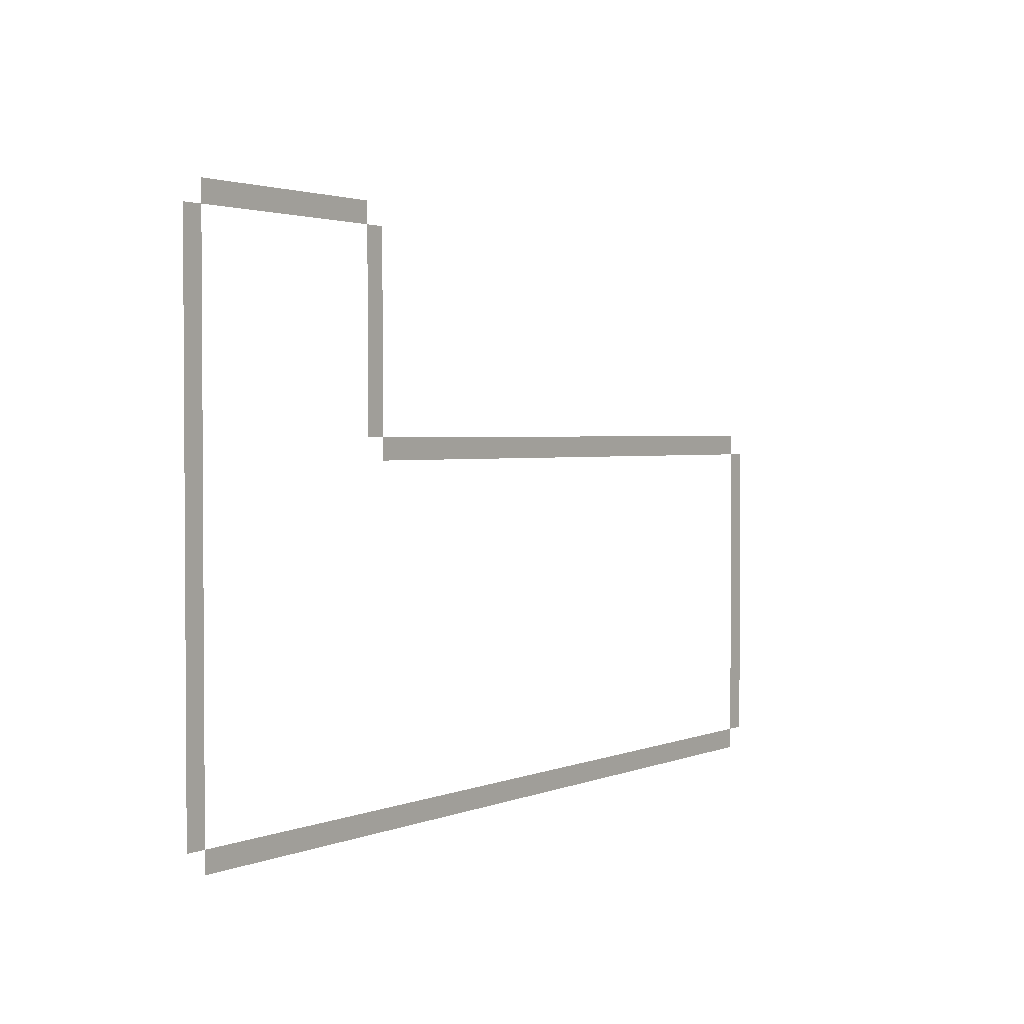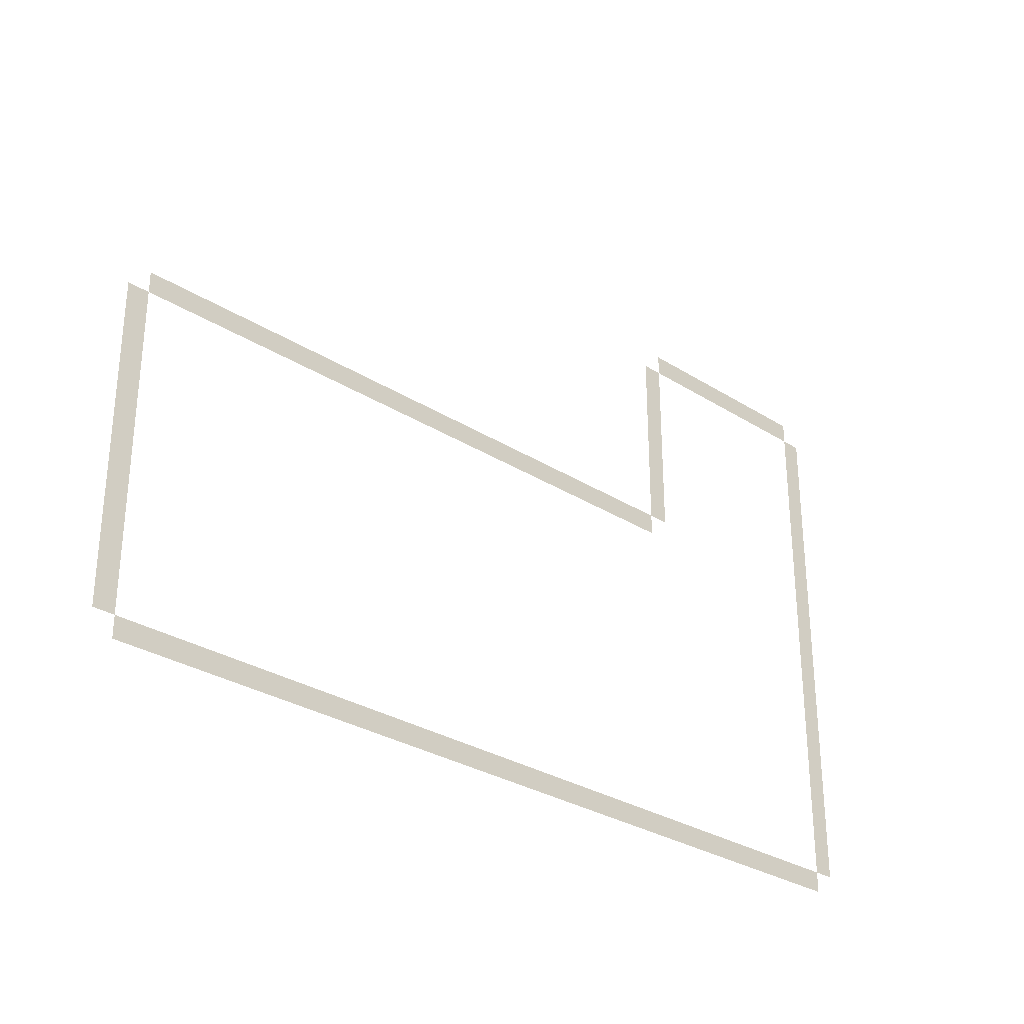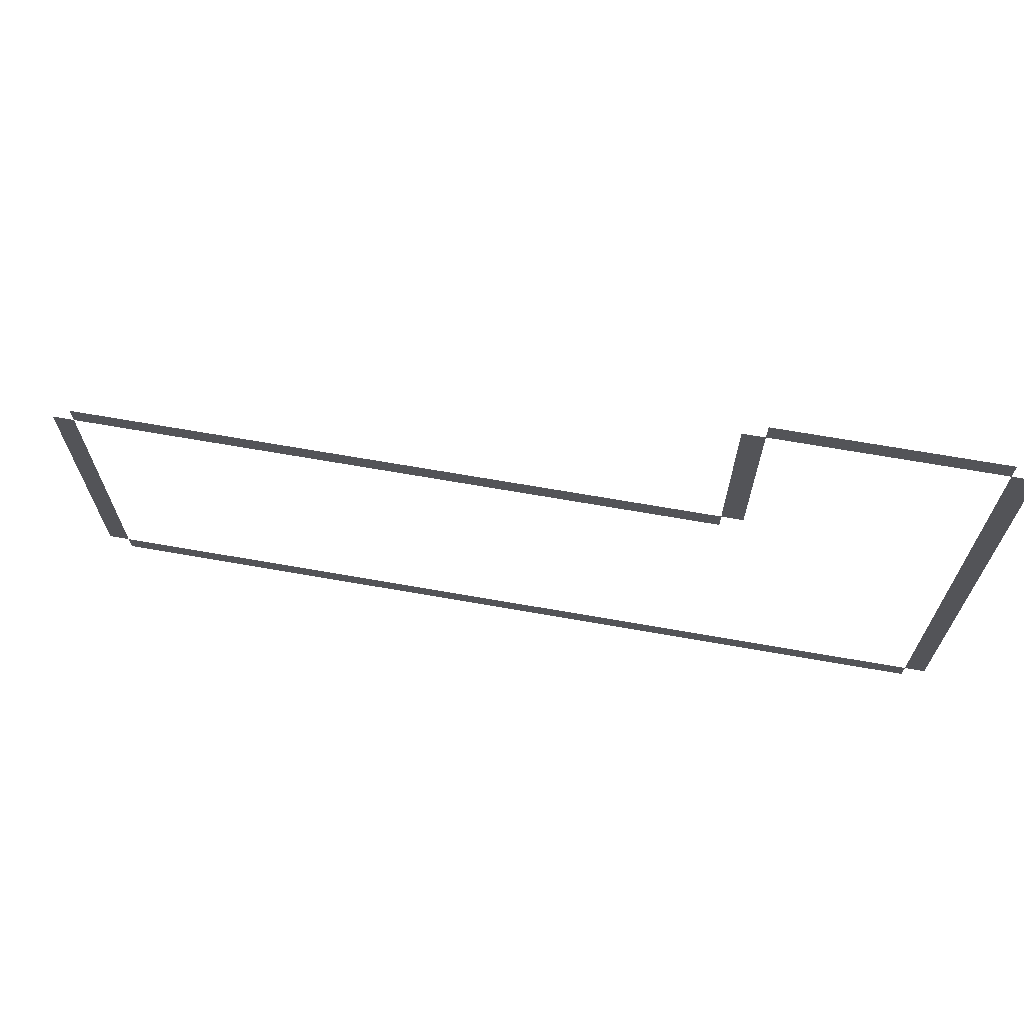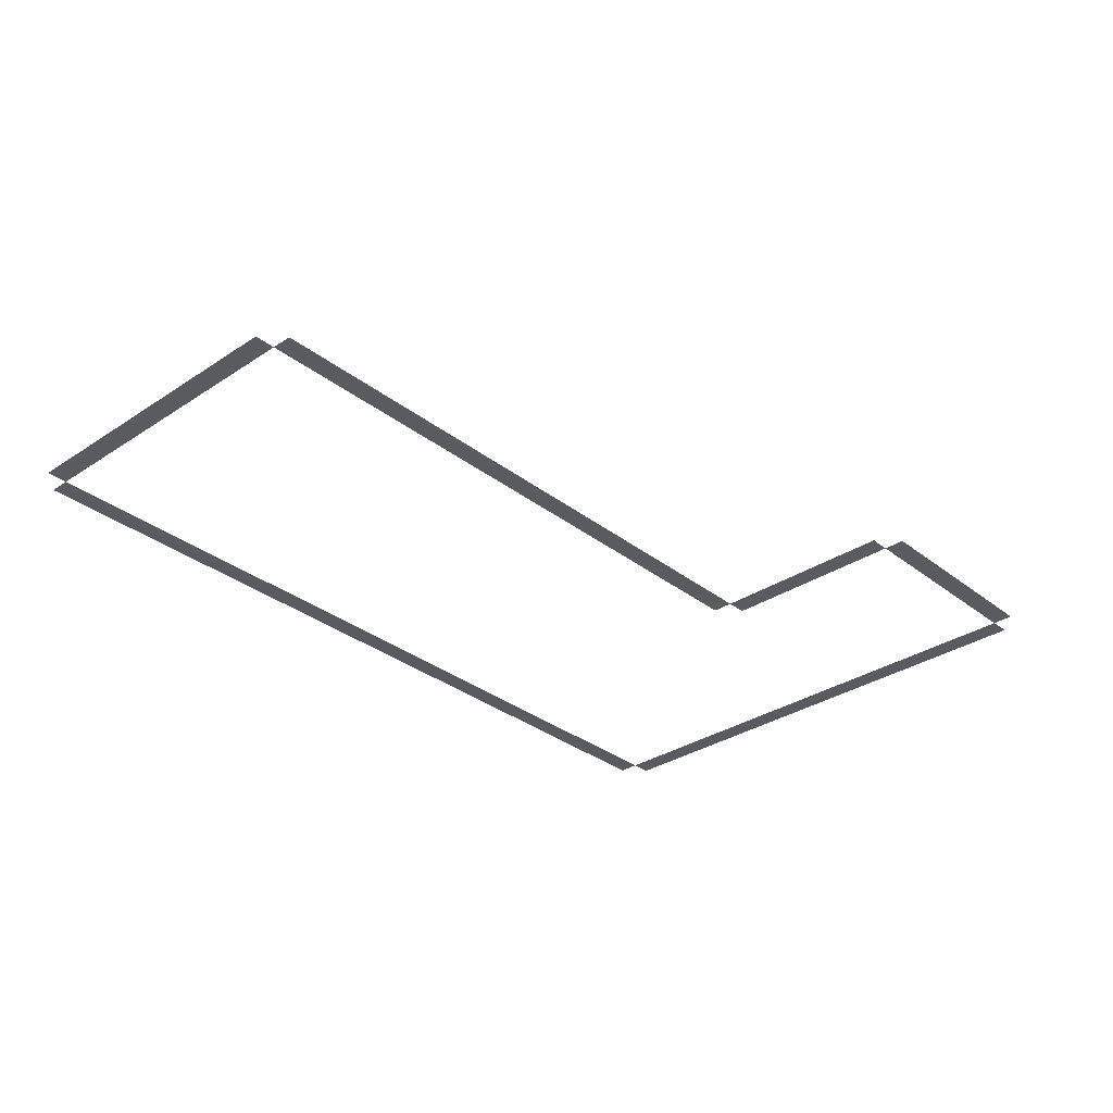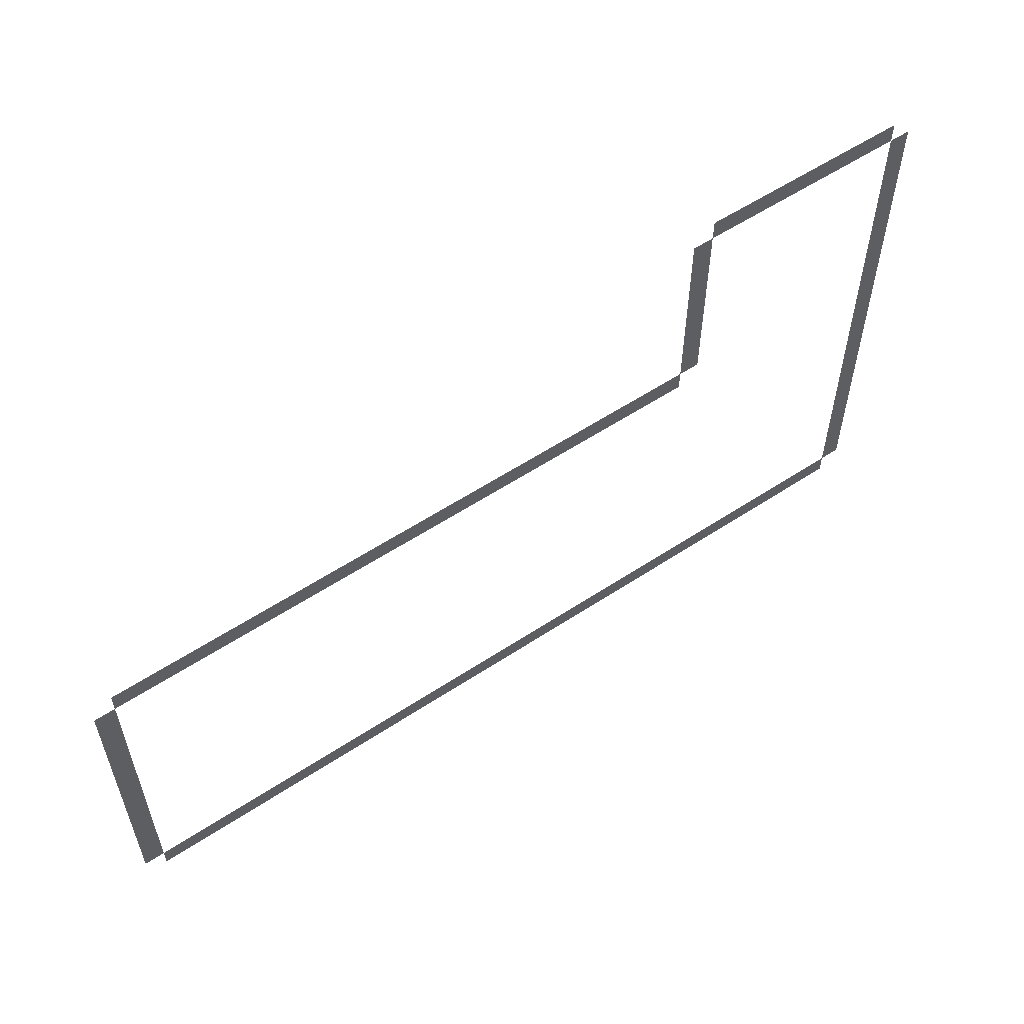
<metadata>
{"format":"obj","ext":"obj","renderer":"f3d","projection":"perspective","resolution":1024,"background":"white","views":[{"elev":2.2,"azim":-54.4,"up":"+Y"},{"elev":-29.9,"azim":137.2,"up":"+Y"},{"elev":67.8,"azim":-170.0,"up":"+Y"},{"elev":-32.2,"azim":132.7,"up":"+Z"},{"elev":57.0,"azim":145.5,"up":"+Y"}]}
</metadata>
<code>
v -66.56 -10.24 0
v -67.84 -10.24 0
v -67.84 -8.96 0
v -66.56 -8.96 0
v -67.84 -10.24 0
v -69.12 -10.24 0
v -69.12 -8.96 0
v -67.84 -8.96 0
v -69.12 -10.24 0
v -70.4 -10.24 0
v -70.4 -8.96 0
v -69.12 -8.96 0
v -70.4 -10.24 0
v -71.68 -10.24 0
v -71.68 -8.96 0
v -70.4 -8.96 0
v -71.68 -10.24 0
v -72.96 -10.24 0
v -72.96 -8.96 0
v -71.68 -8.96 0
v -72.96 -10.24 0
v -74.24 -10.24 0
v -74.24 -8.96 0
v -72.96 -8.96 0
v -74.24 -10.24 0
v -75.52 -10.24 0
v -75.52 -8.96 0
v -74.24 -8.96 0
v -75.52 -10.24 0
v -76.8 -10.24 0
v -76.8 -8.96 0
v -75.52 -8.96 0
v -76.8 -10.24 0
v -78.08 -10.24 0
v -78.08 -8.96 0
v -76.8 -8.96 0
v -78.08 -10.24 0
v -79.36 -10.24 0
v -79.36 -8.96 0
v -78.08 -8.96 0
v -65.28 -11.52 0
v -66.56 -11.52 0
v -66.56 -10.24 0
v -65.28 -10.24 0
v -79.36 -11.52 0
v -80.64 -11.52 0
v -80.64 -10.24 0
v -79.36 -10.24 0
v -65.28 -12.8 0
v -66.56 -12.8 0
v -66.56 -11.52 0
v -65.28 -11.52 0
v -79.36 -12.8 0
v -80.64 -12.8 0
v -80.64 -11.52 0
v -79.36 -11.52 0
v -65.28 -14.08 0
v -66.56 -14.08 0
v -66.56 -12.8 0
v -65.28 -12.8 0
v -79.36 -14.08 0
v -80.64 -14.08 0
v -80.64 -12.8 0
v -79.36 -12.8 0
v -65.28 -15.36 0
v -66.56 -15.36 0
v -66.56 -14.08 0
v -65.28 -14.08 0
v -79.36 -15.36 0
v -80.64 -15.36 0
v -80.64 -14.08 0
v -79.36 -14.08 0
v -65.28 -16.64 0
v -66.56 -16.64 0
v -66.56 -15.36 0
v -65.28 -15.36 0
v -79.36 -16.64 0
v -80.64 -16.64 0
v -80.64 -15.36 0
v -79.36 -15.36 0
v -65.28 -17.92 0
v -66.56 -17.92 0
v -66.56 -16.64 0
v -65.28 -16.64 0
v -79.36 -17.92 0
v -80.64 -17.92 0
v -80.64 -16.64 0
v -79.36 -16.64 0
v -65.28 -19.2 0
v -66.56 -19.2 0
v -66.56 -17.92 0
v -65.28 -17.92 0
v -79.36 -19.2 0
v -80.64 -19.2 0
v -80.64 -17.92 0
v -79.36 -17.92 0
v -65.28 -20.48 0
v -66.56 -20.48 0
v -66.56 -19.2 0
v -65.28 -19.2 0
v -79.36 -20.48 0
v -80.64 -20.48 0
v -80.64 -19.2 0
v -79.36 -19.2 0
v -65.28 -21.76 0
v -66.56 -21.76 0
v -66.56 -20.48 0
v -65.28 -20.48 0
v -79.36 -21.76 0
v -80.64 -21.76 0
v -80.64 -20.48 0
v -79.36 -20.48 0
v -26.88 -23.04 0
v -28.16 -23.04 0
v -28.16 -21.76 0
v -26.88 -21.76 0
v -28.16 -23.04 0
v -29.44 -23.04 0
v -29.44 -21.76 0
v -28.16 -21.76 0
v -29.44 -23.04 0
v -30.72 -23.04 0
v -30.72 -21.76 0
v -29.44 -21.76 0
v -30.72 -23.04 0
v -32 -23.04 0
v -32 -21.76 0
v -30.72 -21.76 0
v -32 -23.04 0
v -33.28 -23.04 0
v -33.28 -21.76 0
v -32 -21.76 0
v -33.28 -23.04 0
v -34.56 -23.04 0
v -34.56 -21.76 0
v -33.28 -21.76 0
v -34.56 -23.04 0
v -35.84 -23.04 0
v -35.84 -21.76 0
v -34.56 -21.76 0
v -35.84 -23.04 0
v -37.12 -23.04 0
v -37.12 -21.76 0
v -35.84 -21.76 0
v -37.12 -23.04 0
v -38.4 -23.04 0
v -38.4 -21.76 0
v -37.12 -21.76 0
v -38.4 -23.04 0
v -39.68 -23.04 0
v -39.68 -21.76 0
v -38.4 -21.76 0
v -39.68 -23.04 0
v -40.96 -23.04 0
v -40.96 -21.76 0
v -39.68 -21.76 0
v -40.96 -23.04 0
v -42.24 -23.04 0
v -42.24 -21.76 0
v -40.96 -21.76 0
v -42.24 -23.04 0
v -43.52 -23.04 0
v -43.52 -21.76 0
v -42.24 -21.76 0
v -43.52 -23.04 0
v -44.8 -23.04 0
v -44.8 -21.76 0
v -43.52 -21.76 0
v -44.8 -23.04 0
v -46.08 -23.04 0
v -46.08 -21.76 0
v -44.8 -21.76 0
v -46.08 -23.04 0
v -47.36 -23.04 0
v -47.36 -21.76 0
v -46.08 -21.76 0
v -47.36 -23.04 0
v -48.64 -23.04 0
v -48.64 -21.76 0
v -47.36 -21.76 0
v -48.64 -23.04 0
v -49.92 -23.04 0
v -49.92 -21.76 0
v -48.64 -21.76 0
v -49.92 -23.04 0
v -51.2 -23.04 0
v -51.2 -21.76 0
v -49.92 -21.76 0
v -51.2 -23.04 0
v -52.48 -23.04 0
v -52.48 -21.76 0
v -51.2 -21.76 0
v -52.48 -23.04 0
v -53.76 -23.04 0
v -53.76 -21.76 0
v -52.48 -21.76 0
v -53.76 -23.04 0
v -55.04 -23.04 0
v -55.04 -21.76 0
v -53.76 -21.76 0
v -55.04 -23.04 0
v -56.32 -23.04 0
v -56.32 -21.76 0
v -55.04 -21.76 0
v -56.32 -23.04 0
v -57.6 -23.04 0
v -57.6 -21.76 0
v -56.32 -21.76 0
v -57.6 -23.04 0
v -58.88 -23.04 0
v -58.88 -21.76 0
v -57.6 -21.76 0
v -58.88 -23.04 0
v -60.16 -23.04 0
v -60.16 -21.76 0
v -58.88 -21.76 0
v -60.16 -23.04 0
v -61.44 -23.04 0
v -61.44 -21.76 0
v -60.16 -21.76 0
v -61.44 -23.04 0
v -62.72 -23.04 0
v -62.72 -21.76 0
v -61.44 -21.76 0
v -62.72 -23.04 0
v -64 -23.04 0
v -64 -21.76 0
v -62.72 -21.76 0
v -64 -23.04 0
v -65.28 -23.04 0
v -65.28 -21.76 0
v -64 -21.76 0
v -79.36 -23.04 0
v -80.64 -23.04 0
v -80.64 -21.76 0
v -79.36 -21.76 0
v -25.6 -24.32 0
v -26.88 -24.32 0
v -26.88 -23.04 0
v -25.6 -23.04 0
v -79.36 -24.32 0
v -80.64 -24.32 0
v -80.64 -23.04 0
v -79.36 -23.04 0
v -25.6 -25.6 0
v -26.88 -25.6 0
v -26.88 -24.32 0
v -25.6 -24.32 0
v -79.36 -25.6 0
v -80.64 -25.6 0
v -80.64 -24.32 0
v -79.36 -24.32 0
v -25.6 -26.88 0
v -26.88 -26.88 0
v -26.88 -25.6 0
v -25.6 -25.6 0
v -79.36 -26.88 0
v -80.64 -26.88 0
v -80.64 -25.6 0
v -79.36 -25.6 0
v -25.6 -28.16 0
v -26.88 -28.16 0
v -26.88 -26.88 0
v -25.6 -26.88 0
v -79.36 -28.16 0
v -80.64 -28.16 0
v -80.64 -26.88 0
v -79.36 -26.88 0
v -25.6 -29.44 0
v -26.88 -29.44 0
v -26.88 -28.16 0
v -25.6 -28.16 0
v -79.36 -29.44 0
v -80.64 -29.44 0
v -80.64 -28.16 0
v -79.36 -28.16 0
v -25.6 -30.72 0
v -26.88 -30.72 0
v -26.88 -29.44 0
v -25.6 -29.44 0
v -79.36 -30.72 0
v -80.64 -30.72 0
v -80.64 -29.44 0
v -79.36 -29.44 0
v -25.6 -32 0
v -26.88 -32 0
v -26.88 -30.72 0
v -25.6 -30.72 0
v -79.36 -32 0
v -80.64 -32 0
v -80.64 -30.72 0
v -79.36 -30.72 0
v -25.6 -33.28 0
v -26.88 -33.28 0
v -26.88 -32 0
v -25.6 -32 0
v -79.36 -33.28 0
v -80.64 -33.28 0
v -80.64 -32 0
v -79.36 -32 0
v -25.6 -34.56 0
v -26.88 -34.56 0
v -26.88 -33.28 0
v -25.6 -33.28 0
v -79.36 -34.56 0
v -80.64 -34.56 0
v -80.64 -33.28 0
v -79.36 -33.28 0
v -25.6 -35.84 0
v -26.88 -35.84 0
v -26.88 -34.56 0
v -25.6 -34.56 0
v -79.36 -35.84 0
v -80.64 -35.84 0
v -80.64 -34.56 0
v -79.36 -34.56 0
v -25.6 -37.12 0
v -26.88 -37.12 0
v -26.88 -35.84 0
v -25.6 -35.84 0
v -79.36 -37.12 0
v -80.64 -37.12 0
v -80.64 -35.84 0
v -79.36 -35.84 0
v -25.6 -38.4 0
v -26.88 -38.4 0
v -26.88 -37.12 0
v -25.6 -37.12 0
v -79.36 -38.4 0
v -80.64 -38.4 0
v -80.64 -37.12 0
v -79.36 -37.12 0
v -25.6 -39.68 0
v -26.88 -39.68 0
v -26.88 -38.4 0
v -25.6 -38.4 0
v -79.36 -39.68 0
v -80.64 -39.68 0
v -80.64 -38.4 0
v -79.36 -38.4 0
v -25.6 -40.96 0
v -26.88 -40.96 0
v -26.88 -39.68 0
v -25.6 -39.68 0
v -79.36 -40.96 0
v -80.64 -40.96 0
v -80.64 -39.68 0
v -79.36 -39.68 0
v -25.6 -42.24 0
v -26.88 -42.24 0
v -26.88 -40.96 0
v -25.6 -40.96 0
v -79.36 -42.24 0
v -80.64 -42.24 0
v -80.64 -40.96 0
v -79.36 -40.96 0
v -26.88 -43.52 0
v -28.16 -43.52 0
v -28.16 -42.24 0
v -26.88 -42.24 0
v -28.16 -43.52 0
v -29.44 -43.52 0
v -29.44 -42.24 0
v -28.16 -42.24 0
v -29.44 -43.52 0
v -30.72 -43.52 0
v -30.72 -42.24 0
v -29.44 -42.24 0
v -30.72 -43.52 0
v -32 -43.52 0
v -32 -42.24 0
v -30.72 -42.24 0
v -32 -43.52 0
v -33.28 -43.52 0
v -33.28 -42.24 0
v -32 -42.24 0
v -33.28 -43.52 0
v -34.56 -43.52 0
v -34.56 -42.24 0
v -33.28 -42.24 0
v -34.56 -43.52 0
v -35.84 -43.52 0
v -35.84 -42.24 0
v -34.56 -42.24 0
v -35.84 -43.52 0
v -37.12 -43.52 0
v -37.12 -42.24 0
v -35.84 -42.24 0
v -37.12 -43.52 0
v -38.4 -43.52 0
v -38.4 -42.24 0
v -37.12 -42.24 0
v -38.4 -43.52 0
v -39.68 -43.52 0
v -39.68 -42.24 0
v -38.4 -42.24 0
v -39.68 -43.52 0
v -40.96 -43.52 0
v -40.96 -42.24 0
v -39.68 -42.24 0
v -40.96 -43.52 0
v -42.24 -43.52 0
v -42.24 -42.24 0
v -40.96 -42.24 0
v -42.24 -43.52 0
v -43.52 -43.52 0
v -43.52 -42.24 0
v -42.24 -42.24 0
v -43.52 -43.52 0
v -44.8 -43.52 0
v -44.8 -42.24 0
v -43.52 -42.24 0
v -44.8 -43.52 0
v -46.08 -43.52 0
v -46.08 -42.24 0
v -44.8 -42.24 0
v -46.08 -43.52 0
v -47.36 -43.52 0
v -47.36 -42.24 0
v -46.08 -42.24 0
v -47.36 -43.52 0
v -48.64 -43.52 0
v -48.64 -42.24 0
v -47.36 -42.24 0
v -48.64 -43.52 0
v -49.92 -43.52 0
v -49.92 -42.24 0
v -48.64 -42.24 0
v -49.92 -43.52 0
v -51.2 -43.52 0
v -51.2 -42.24 0
v -49.92 -42.24 0
v -51.2 -43.52 0
v -52.48 -43.52 0
v -52.48 -42.24 0
v -51.2 -42.24 0
v -52.48 -43.52 0
v -53.76 -43.52 0
v -53.76 -42.24 0
v -52.48 -42.24 0
v -53.76 -43.52 0
v -55.04 -43.52 0
v -55.04 -42.24 0
v -53.76 -42.24 0
v -55.04 -43.52 0
v -56.32 -43.52 0
v -56.32 -42.24 0
v -55.04 -42.24 0
v -56.32 -43.52 0
v -57.6 -43.52 0
v -57.6 -42.24 0
v -56.32 -42.24 0
v -57.6 -43.52 0
v -58.88 -43.52 0
v -58.88 -42.24 0
v -57.6 -42.24 0
v -58.88 -43.52 0
v -60.16 -43.52 0
v -60.16 -42.24 0
v -58.88 -42.24 0
v -60.16 -43.52 0
v -61.44 -43.52 0
v -61.44 -42.24 0
v -60.16 -42.24 0
v -61.44 -43.52 0
v -62.72 -43.52 0
v -62.72 -42.24 0
v -61.44 -42.24 0
v -62.72 -43.52 0
v -64 -43.52 0
v -64 -42.24 0
v -62.72 -42.24 0
v -64 -43.52 0
v -65.28 -43.52 0
v -65.28 -42.24 0
v -64 -42.24 0
v -65.28 -43.52 0
v -66.56 -43.52 0
v -66.56 -42.24 0
v -65.28 -42.24 0
v -66.56 -43.52 0
v -67.84 -43.52 0
v -67.84 -42.24 0
v -66.56 -42.24 0
v -67.84 -43.52 0
v -69.12 -43.52 0
v -69.12 -42.24 0
v -67.84 -42.24 0
v -69.12 -43.52 0
v -70.4 -43.52 0
v -70.4 -42.24 0
v -69.12 -42.24 0
v -70.4 -43.52 0
v -71.68 -43.52 0
v -71.68 -42.24 0
v -70.4 -42.24 0
v -71.68 -43.52 0
v -72.96 -43.52 0
v -72.96 -42.24 0
v -71.68 -42.24 0
v -72.96 -43.52 0
v -74.24 -43.52 0
v -74.24 -42.24 0
v -72.96 -42.24 0
v -74.24 -43.52 0
v -75.52 -43.52 0
v -75.52 -42.24 0
v -74.24 -42.24 0
v -75.52 -43.52 0
v -76.8 -43.52 0
v -76.8 -42.24 0
v -75.52 -42.24 0
v -76.8 -43.52 0
v -78.08 -43.52 0
v -78.08 -42.24 0
v -76.8 -42.24 0
v -78.08 -43.52 0
v -79.36 -43.52 0
v -79.36 -42.24 0
v -78.08 -42.24 0
g Level1_mesh_0004
f 1 2 3 4
f 5 6 7 8
f 9 10 11 12
f 13 14 15 16
f 17 18 19 20
f 21 22 23 24
f 25 26 27 28
f 29 30 31 32
f 33 34 35 36
f 37 38 39 40
f 41 42 43 44
f 45 46 47 48
f 49 50 51 52
f 53 54 55 56
f 57 58 59 60
f 61 62 63 64
f 65 66 67 68
f 69 70 71 72
f 73 74 75 76
f 77 78 79 80
f 81 82 83 84
f 85 86 87 88
f 89 90 91 92
f 93 94 95 96
f 97 98 99 100
f 101 102 103 104
f 105 106 107 108
f 109 110 111 112
f 113 114 115 116
f 117 118 119 120
f 121 122 123 124
f 125 126 127 128
f 129 130 131 132
f 133 134 135 136
f 137 138 139 140
f 141 142 143 144
f 145 146 147 148
f 149 150 151 152
f 153 154 155 156
f 157 158 159 160
f 161 162 163 164
f 165 166 167 168
f 169 170 171 172
f 173 174 175 176
f 177 178 179 180
f 181 182 183 184
f 185 186 187 188
f 189 190 191 192
f 193 194 195 196
f 197 198 199 200
f 201 202 203 204
f 205 206 207 208
f 209 210 211 212
f 213 214 215 216
f 217 218 219 220
f 221 222 223 224
f 225 226 227 228
f 229 230 231 232
f 233 234 235 236
f 237 238 239 240
f 241 242 243 244
f 245 246 247 248
f 249 250 251 252
f 253 254 255 256
f 257 258 259 260
f 261 262 263 264
f 265 266 267 268
f 269 270 271 272
f 273 274 275 276
f 277 278 279 280
f 281 282 283 284
f 285 286 287 288
f 289 290 291 292
f 293 294 295 296
f 297 298 299 300
f 301 302 303 304
f 305 306 307 308
f 309 310 311 312
f 313 314 315 316
f 317 318 319 320
f 321 322 323 324
f 325 326 327 328
f 329 330 331 332
f 333 334 335 336
f 337 338 339 340
f 341 342 343 344
f 345 346 347 348
f 349 350 351 352
f 353 354 355 356
f 357 358 359 360
f 361 362 363 364
f 365 366 367 368
f 369 370 371 372
f 373 374 375 376
f 377 378 379 380
f 381 382 383 384
f 385 386 387 388
f 389 390 391 392
f 393 394 395 396
f 397 398 399 400
f 401 402 403 404
f 405 406 407 408
f 409 410 411 412
f 413 414 415 416
f 417 418 419 420
f 421 422 423 424
f 425 426 427 428
f 429 430 431 432
f 433 434 435 436
f 437 438 439 440
f 441 442 443 444
f 445 446 447 448
f 449 450 451 452
f 453 454 455 456
f 457 458 459 460
f 461 462 463 464
f 465 466 467 468
f 469 470 471 472
f 473 474 475 476
f 477 478 479 480
f 481 482 483 484
f 485 486 487 488
f 489 490 491 492
f 493 494 495 496
f 497 498 499 500
f 501 502 503 504
f 505 506 507 508
f 509 510 511 512
f 513 514 515 516
f 517 518 519 520

</code>
